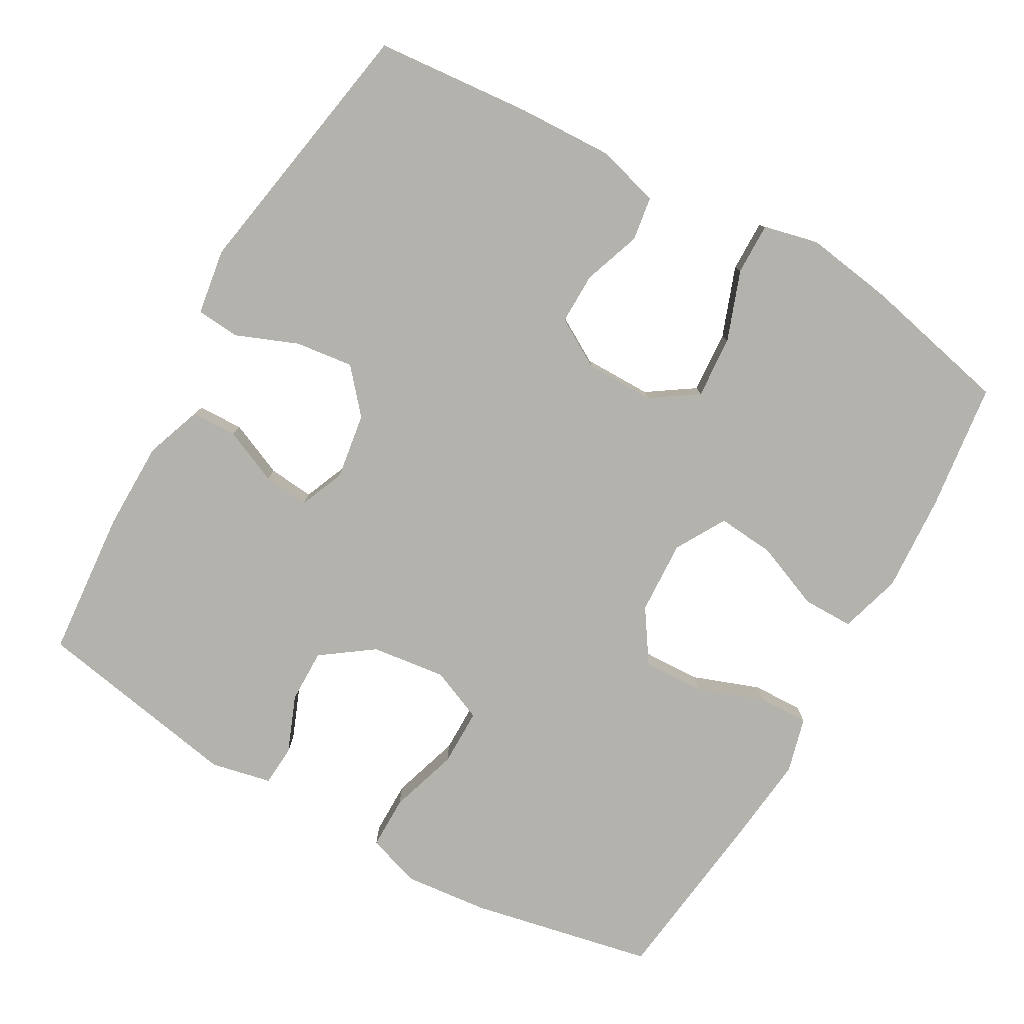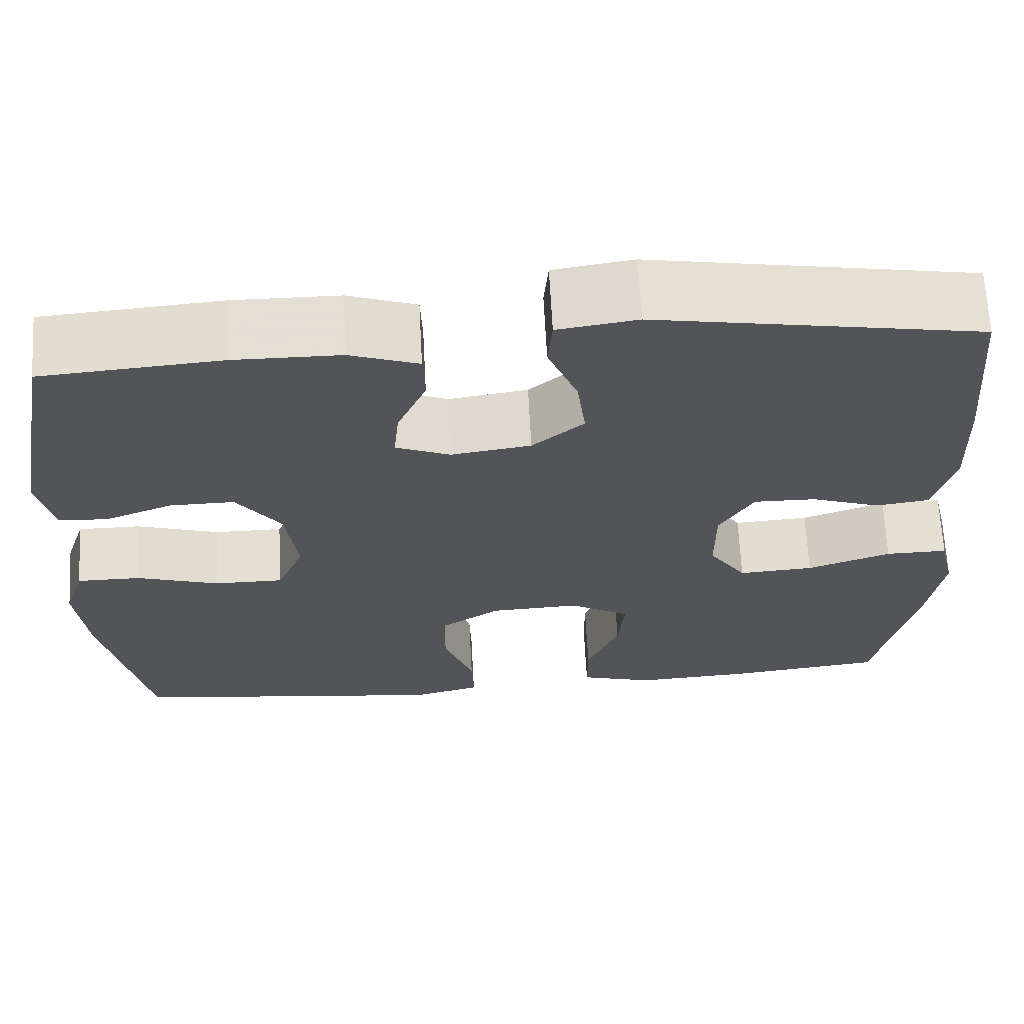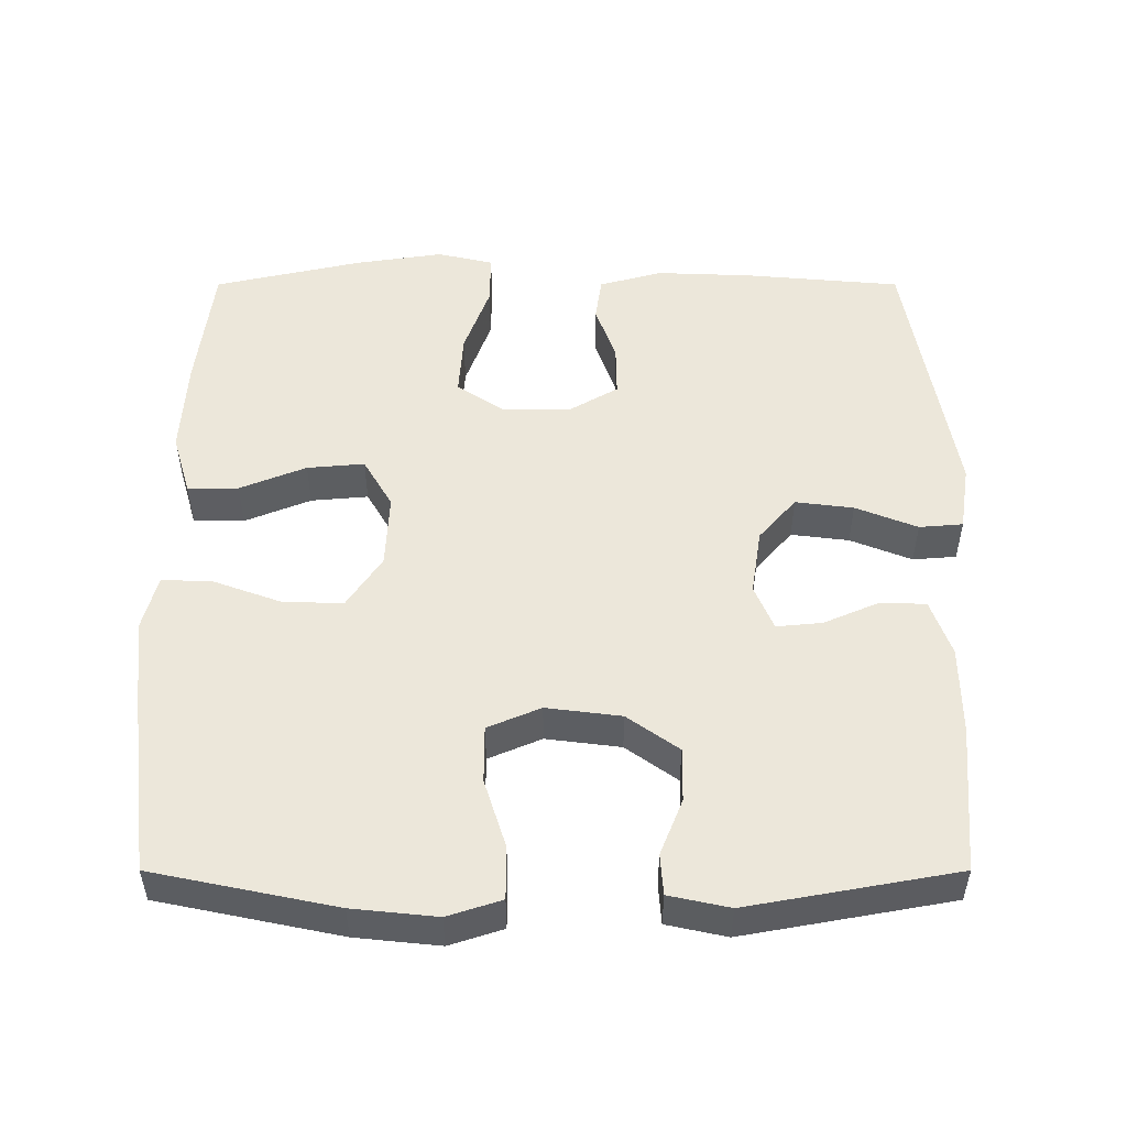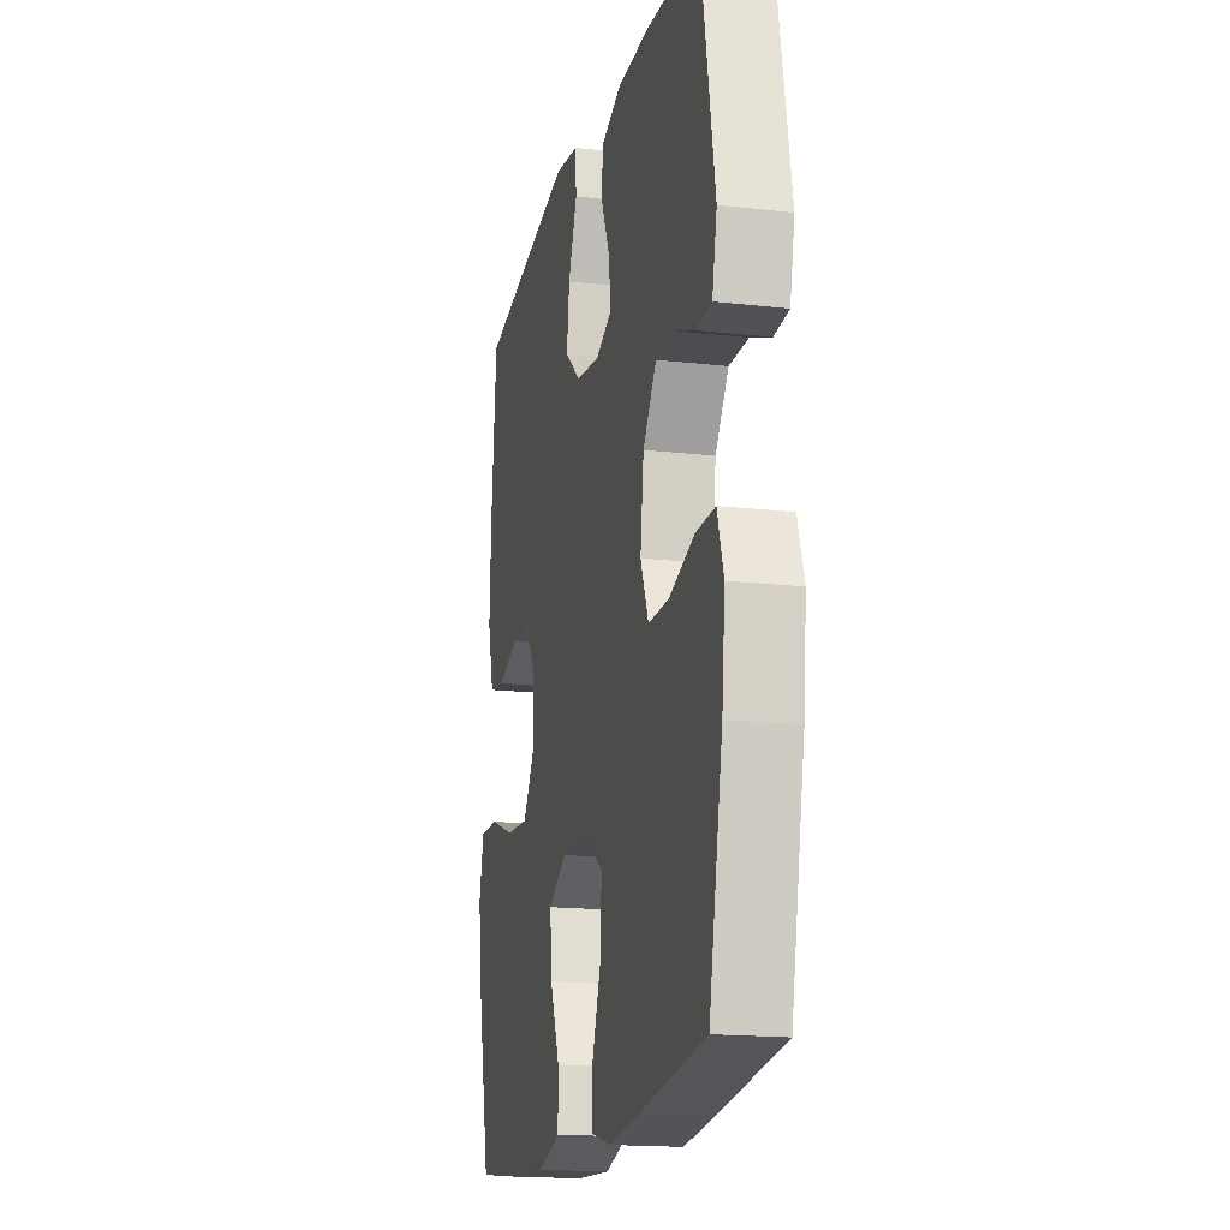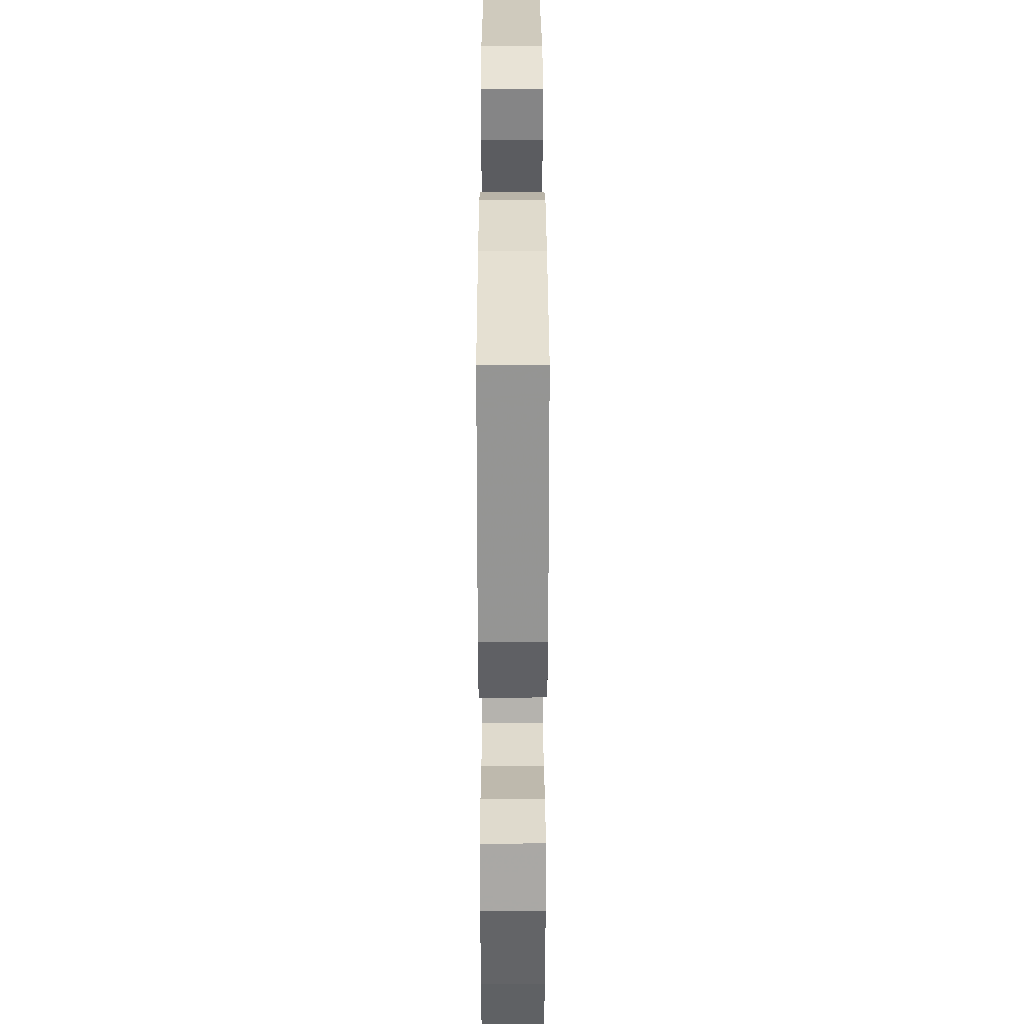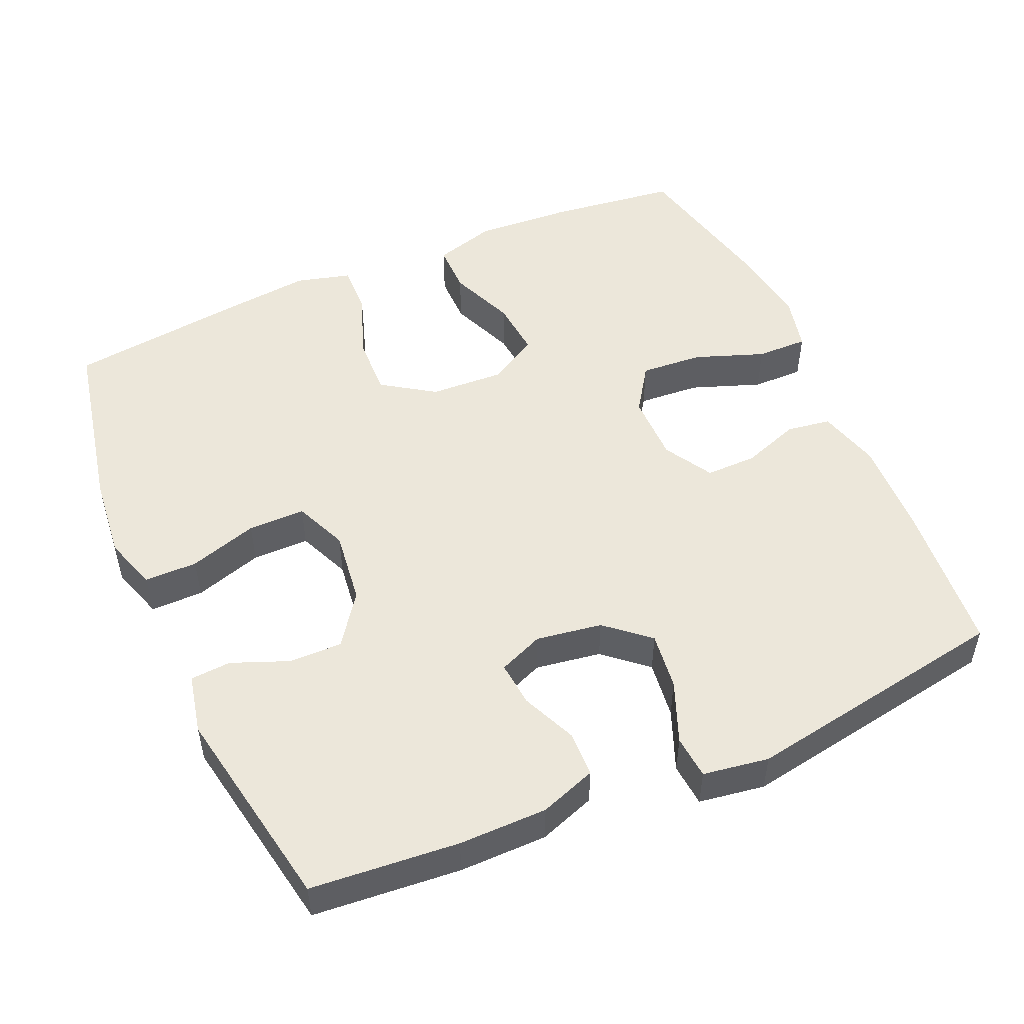
<metadata>
{"format":"obj","ext":"obj","renderer":"f3d","projection":"perspective","resolution":1024,"background":"white","views":[{"elev":-79.5,"azim":60.5,"up":"+Y"},{"elev":66.4,"azim":-3.0,"up":"+Z"},{"elev":51.4,"azim":-90.0,"up":"+Y"},{"elev":-17.2,"azim":-102.8,"up":"+Z"},{"elev":32.9,"azim":-90.1,"up":"+Z"},{"elev":50.7,"azim":-23.7,"up":"+Y"}]}
</metadata>
<code>
v 0.5 0.07 -0.5
v 0.323 0.07 -0.522
v 0.189 0.07 -0.53
v 0.104 0.07 -0.505
v 0.104 0.07 -0.435
v 0.141 0.07 -0.344
v 0.148 0.07 -0.265
v 0.079 0.07 -0.225
v -0.023 0.07 -0.23
v -0.095 0.07 -0.278
v -0.092 0.07 -0.362
v -0.058 0.07 -0.455
v -0.056 0.07 -0.524
v -0.132 0.07 -0.544
v -0.251 0.07 -0.531
v -0.5 0.07 -0.5
v -0.552 0.07 -0.249
v -0.564 0.07 -0.133
v -0.54 0.07 -0.059
v -0.467 0.07 -0.059
v -0.372 0.07 -0.089
v -0.293 0.07 -0.089
v -0.262 0.07 -0.016
v -0.275 0.07 0.087
v -0.326 0.07 0.158
v -0.4 0.07 0.157
v -0.478 0.07 0.126
v -0.534 0.07 0.13
v -0.552 0.07 0.213
v -0.5 0.07 0.5
v -0.296 0.07 0.517
v -0.174 0.07 0.516
v -0.096 0.07 0.488
v -0.094 0.07 0.425
v -0.127 0.07 0.349
v -0.133 0.07 0.286
v -0.071 0.07 0.26
v 0.02 0.07 0.274
v 0.079 0.07 0.325
v 0.069 0.07 0.405
v 0.035 0.07 0.49
v 0.04 0.07 0.55
v 0.131 0.07 0.564
v 0.5 0.07 0.5
v 0.519 0.07 0.284
v 0.524 0.07 0.153
v 0.5 0.07 0.066
v 0.439 0.07 0.057
v 0.36 0.07 0.085
v 0.289 0.07 0.086
v 0.25 0.07 0.019
v 0.25 0.07 -0.076
v 0.293 0.07 -0.14
v 0.379 0.07 -0.134
v 0.475 0.07 -0.099
v 0.546 0.07 -0.098
v 0.564 0.07 -0.175
v 0.546 0.07 -0.295
v 0.5 0 -0.5
v 0.323 0 -0.522
v 0.189 0 -0.53
v 0.104 0 -0.505
v 0.104 0 -0.435
v 0.141 0 -0.344
v 0.148 0 -0.265
v 0.079 0 -0.225
v -0.023 0 -0.23
v -0.095 0 -0.278
v -0.092 0 -0.362
v -0.058 0 -0.455
v -0.056 0 -0.524
v -0.132 0 -0.544
v -0.251 0 -0.531
v -0.5 0 -0.5
v -0.552 0 -0.249
v -0.564 0 -0.133
v -0.54 0 -0.059
v -0.467 0 -0.059
v -0.372 0 -0.089
v -0.293 0 -0.089
v -0.262 0 -0.016
v -0.275 0 0.087
v -0.326 0 0.158
v -0.4 0 0.157
v -0.478 0 0.126
v -0.534 0 0.13
v -0.552 0 0.213
v -0.5 0 0.5
v -0.296 0 0.517
v -0.174 0 0.516
v -0.096 0 0.488
v -0.094 0 0.425
v -0.127 0 0.349
v -0.133 0 0.286
v -0.071 0 0.26
v 0.02 0 0.274
v 0.079 0 0.325
v 0.069 0 0.405
v 0.035 0 0.49
v 0.04 0 0.55
v 0.131 0 0.564
v 0.5 0 0.5
v 0.519 0 0.284
v 0.524 0 0.153
v 0.5 0 0.066
v 0.439 0 0.057
v 0.36 0 0.085
v 0.289 0 0.086
v 0.25 0 0.019
v 0.25 0 -0.076
v 0.293 0 -0.14
v 0.379 0 -0.134
v 0.475 0 -0.099
v 0.546 0 -0.098
v 0.564 0 -0.175
v 0.546 0 -0.295
f 54 55 56 57
f 53 54 57 58
f 46 47 48 49
f 46 49 50
f 45 46 50
f 44 45 50
f 43 44 50 51
f 40 41 42 43
f 39 40 43 51
f 32 33 34 35
f 32 35 36
f 31 32 36
f 30 31 36
f 29 30 36
f 26 27 28 29
f 25 26 29 36
f 24 25 36 37
f 18 19 20 21
f 18 21 22
f 17 18 22
f 16 17 22
f 15 16 22
f 14 15 22 23
f 11 12 13 14
f 10 11 14 23
f 3 4 5 6
f 3 6 7
f 2 3 7
f 53 58 1 2
f 52 53 2 7
f 38 39 51 52
f 38 52 7 8
f 37 38 8 9
f 23 24 37
f 9 10 23 37
f 115 114 113 112
f 116 115 112 111
f 107 106 105 104
f 108 107 104
f 108 104 103
f 108 103 102
f 109 108 102 101
f 101 100 99 98
f 109 101 98 97
f 93 92 91 90
f 94 93 90
f 94 90 89
f 94 89 88
f 94 88 87
f 87 86 85 84
f 94 87 84 83
f 95 94 83 82
f 79 78 77 76
f 80 79 76
f 80 76 75
f 80 75 74
f 80 74 73
f 81 80 73 72
f 72 71 70 69
f 81 72 69 68
f 64 63 62 61
f 65 64 61
f 65 61 60
f 60 59 116 111
f 65 60 111 110
f 110 109 97 96
f 66 65 110 96
f 67 66 96 95
f 95 82 81
f 95 81 68 67
f 1 59 60 2
f 2 60 61 3
f 3 61 62 4
f 4 62 63 5
f 5 63 64 6
f 6 64 65 7
f 7 65 66 8
f 8 66 67 9
f 9 67 68 10
f 10 68 69 11
f 11 69 70 12
f 12 70 71 13
f 13 71 72 14
f 14 72 73 15
f 15 73 74 16
f 16 74 75 17
f 17 75 76 18
f 18 76 77 19
f 19 77 78 20
f 20 78 79 21
f 21 79 80 22
f 22 80 81 23
f 23 81 82 24
f 24 82 83 25
f 25 83 84 26
f 26 84 85 27
f 27 85 86 28
f 28 86 87 29
f 29 87 88 30
f 30 88 89 31
f 31 89 90 32
f 32 90 91 33
f 33 91 92 34
f 34 92 93 35
f 35 93 94 36
f 36 94 95 37
f 37 95 96 38
f 38 96 97 39
f 39 97 98 40
f 40 98 99 41
f 41 99 100 42
f 42 100 101 43
f 43 101 102 44
f 44 102 103 45
f 45 103 104 46
f 46 104 105 47
f 47 105 106 48
f 48 106 107 49
f 49 107 108 50
f 50 108 109 51
f 51 109 110 52
f 52 110 111 53
f 53 111 112 54
f 54 112 113 55
f 55 113 114 56
f 56 114 115 57
f 57 115 116 58
f 58 116 59 1

</code>
